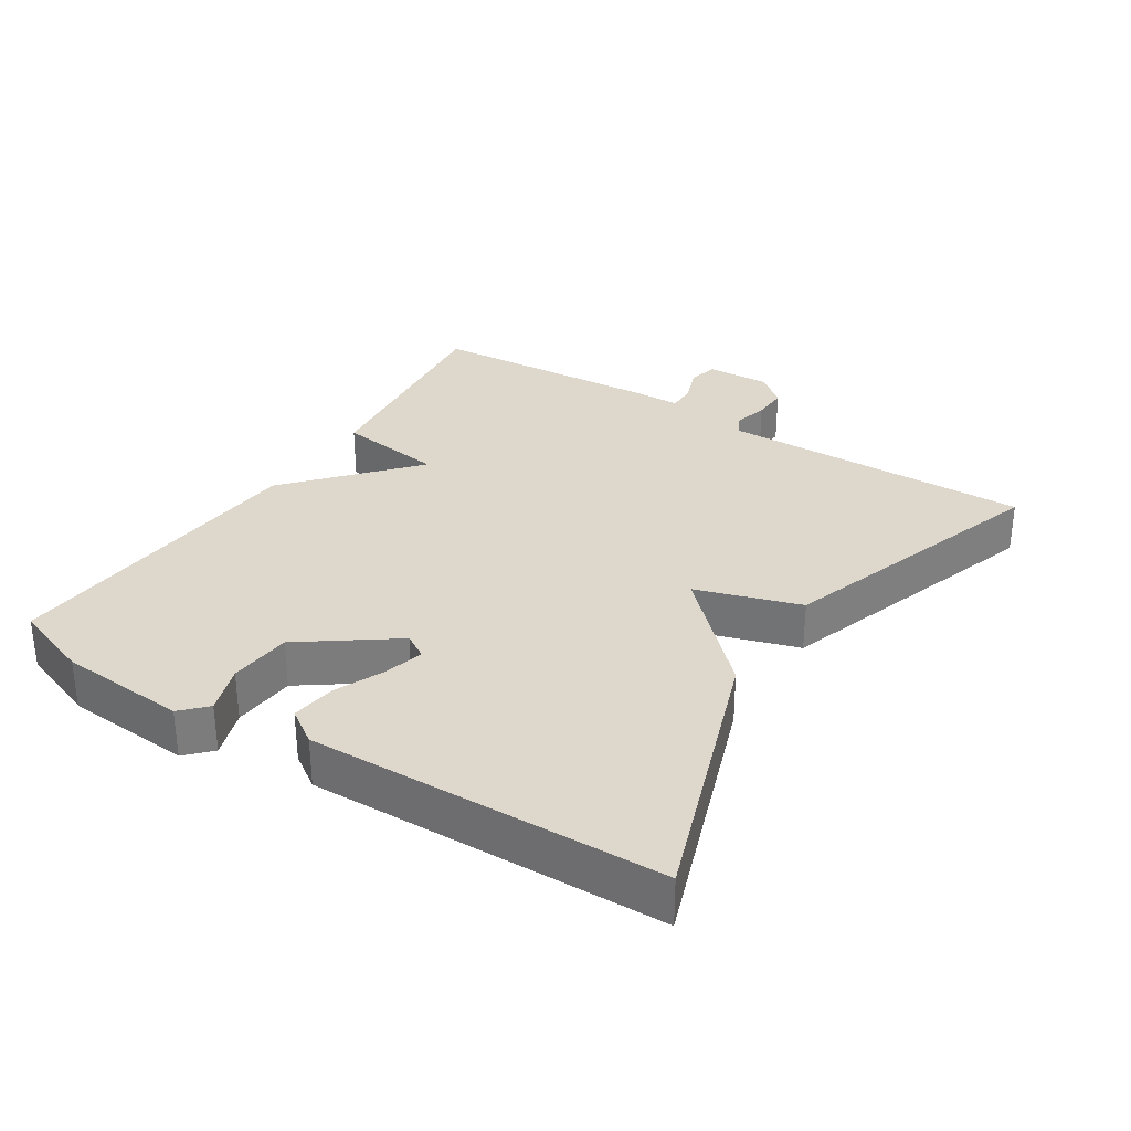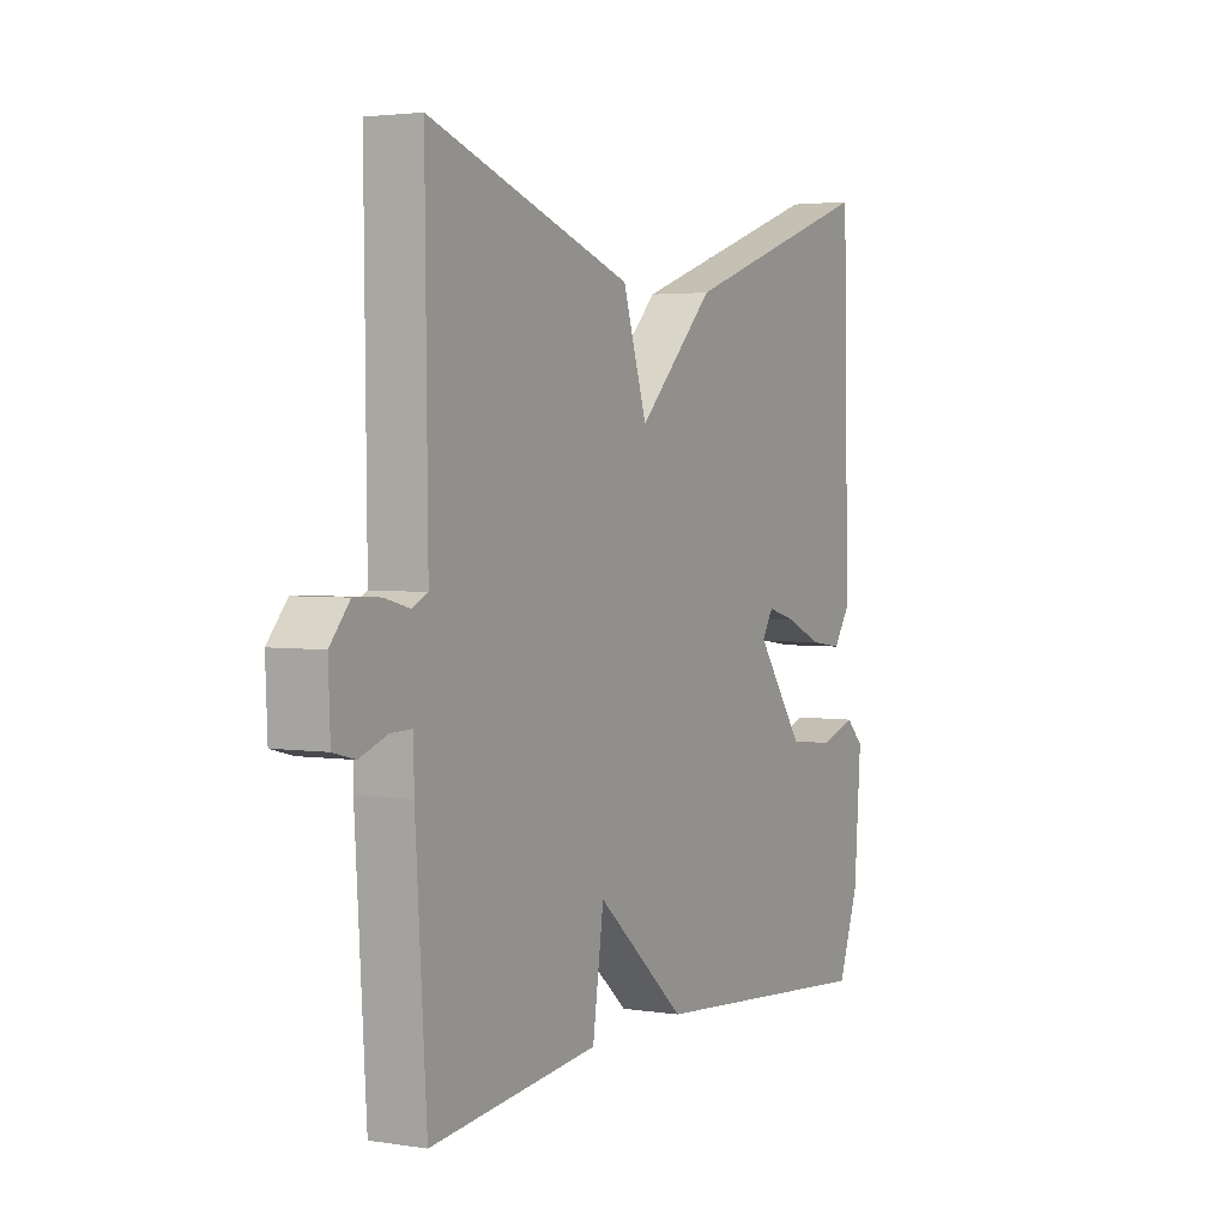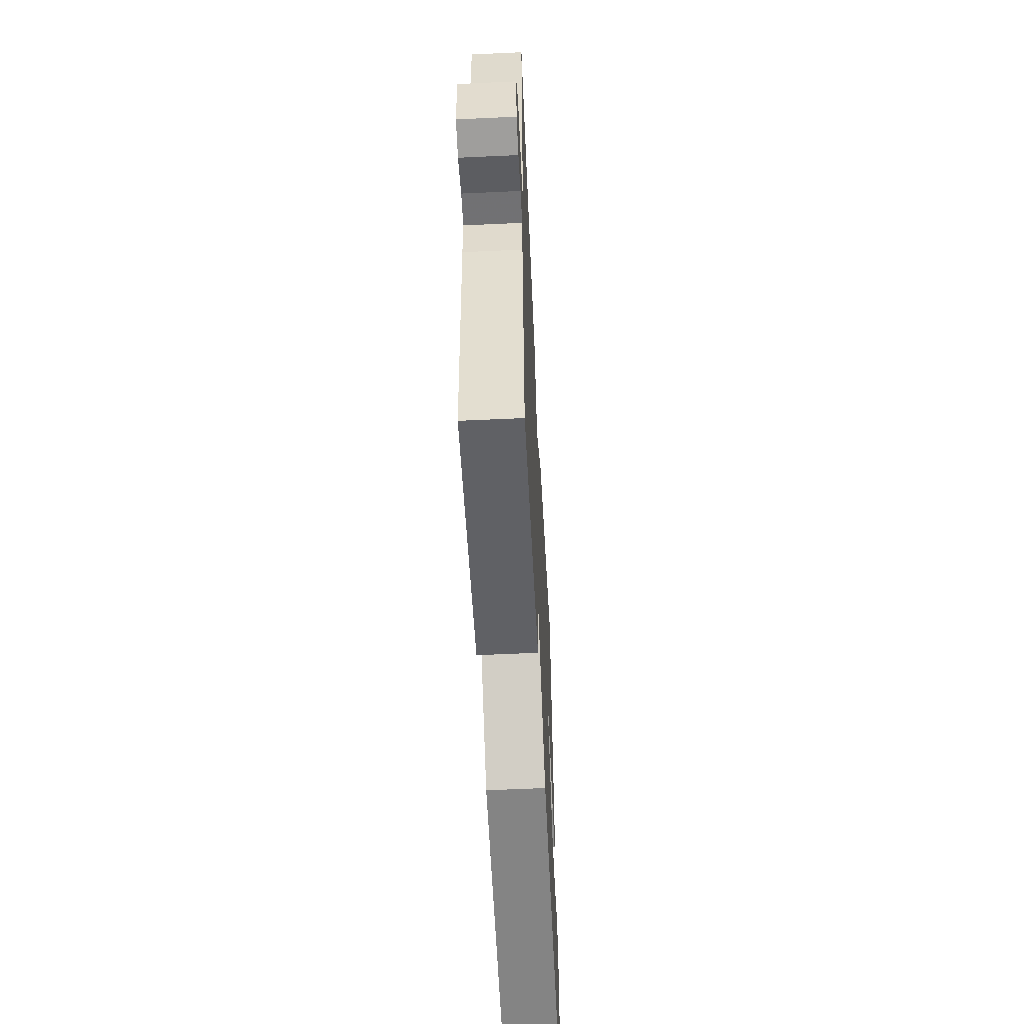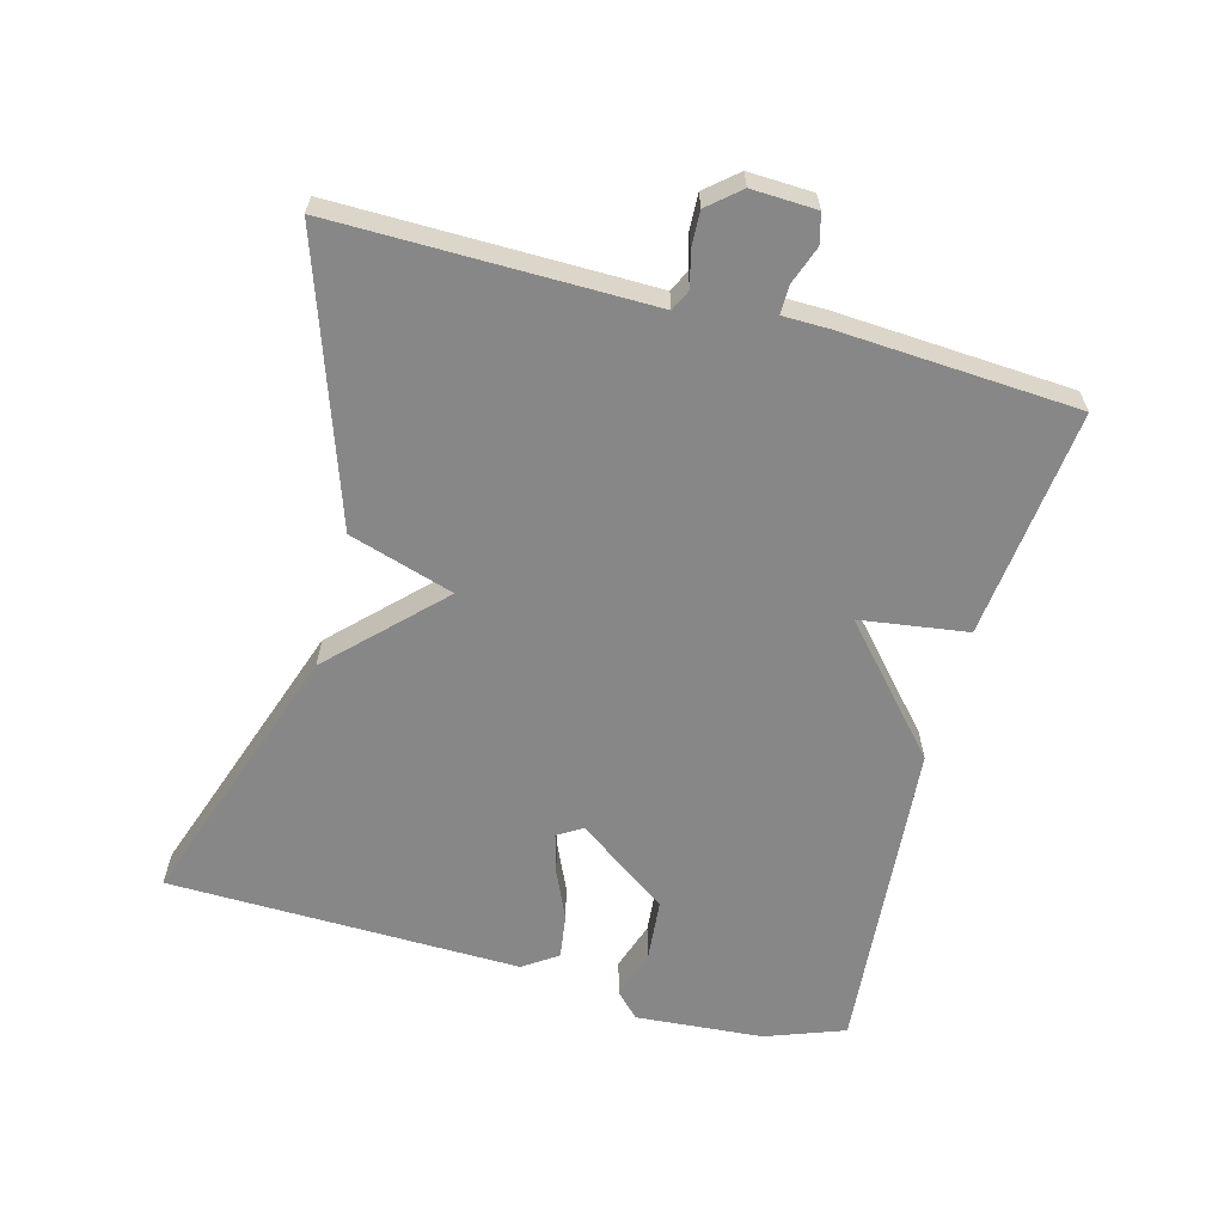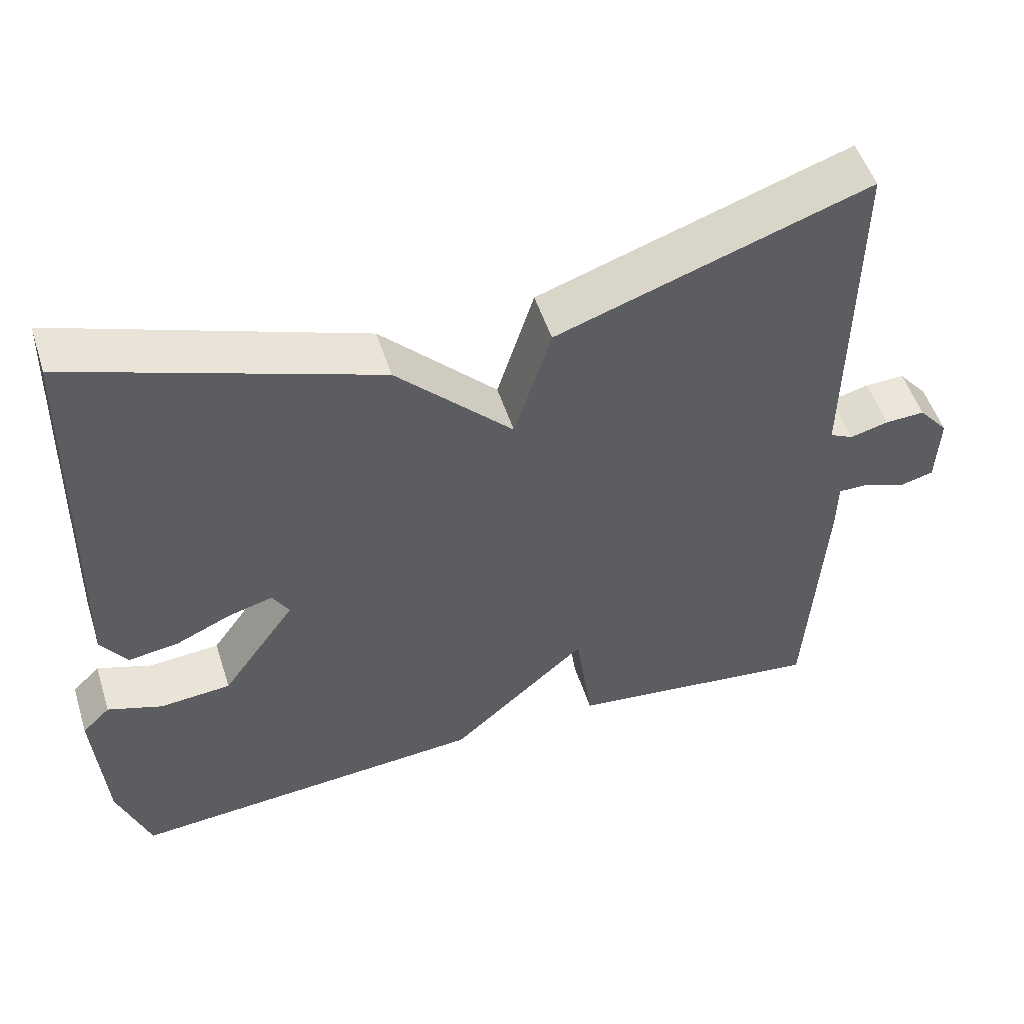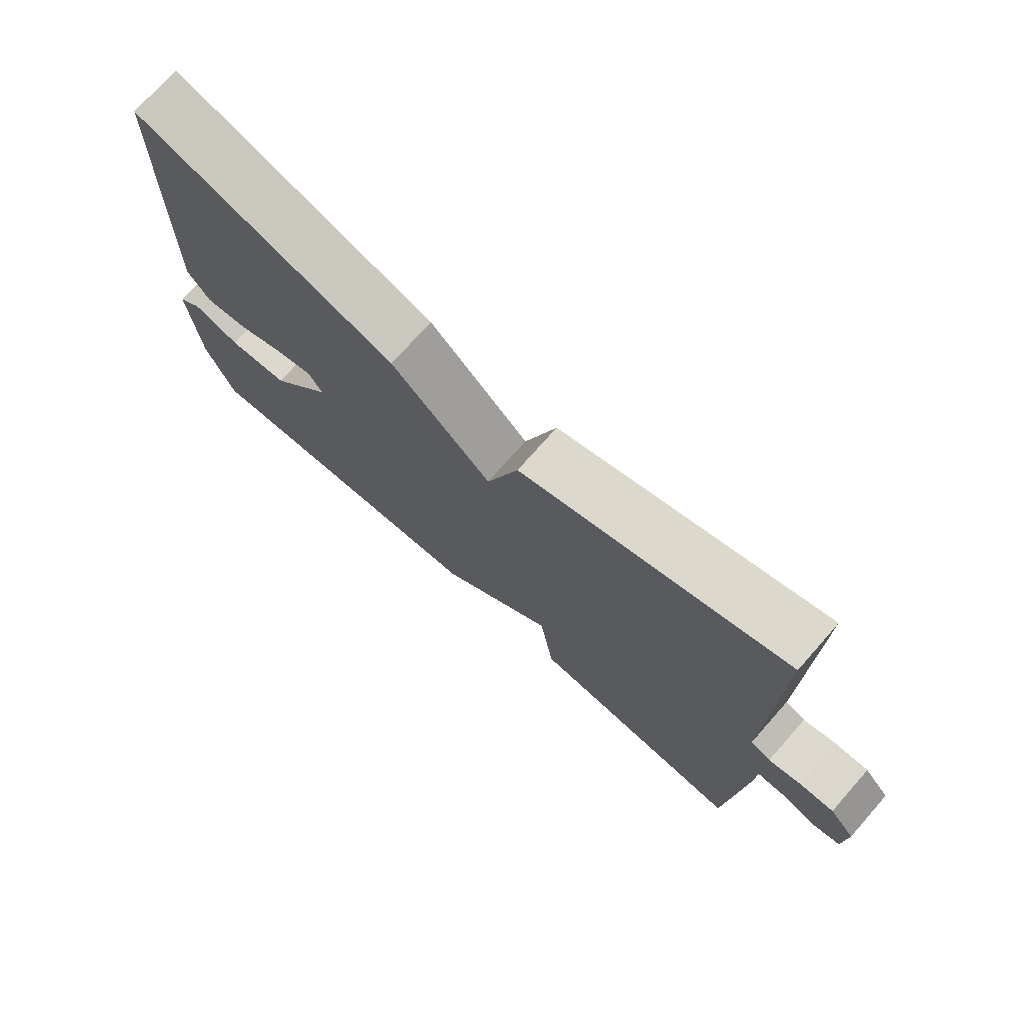
<metadata>
{"format":"obj","ext":"obj","renderer":"f3d","projection":"perspective","resolution":1024,"background":"white","views":[{"elev":31.4,"azim":-57.6,"up":"+Y"},{"elev":3.0,"azim":118.4,"up":"+Z"},{"elev":-56.7,"azim":92.8,"up":"+Z"},{"elev":-62.3,"azim":75.1,"up":"+Y"},{"elev":51.4,"azim":-17.5,"up":"+Z"},{"elev":74.1,"azim":41.5,"up":"+Z"}]}
</metadata>
<code>
v -0.5 0.07 -0.5
v -0.542 0.07 -0.385
v -0.556 0.07 -0.198
v -0.52 0.07 -0.163
v -0.449 0.07 -0.187
v -0.357 0.07 -0.179
v -0.261 0.07 -0.045
v -0.283 0.07 -0.009
v -0.341 0.07 -0.025
v -0.413 0.07 -0.057
v -0.478 0.07 -0.066
v -0.512 0.07 -0.016
v -0.5 0.07 0.5
v -0.105 0.07 0.363
v 0.047 0.07 0.21
v 0.095 0.07 0.363
v 0.5 0.07 0.5
v 0.496 0.07 0.123
v 0.495 0.07 0.042
v 0.526 0.07 0.027
v 0.576 0.07 0.04
v 0.628 0.07 0.042
v 0.667 0.07 -0.004
v 0.663 0.07 -0.098
v 0.62 0.07 -0.109
v 0.565 0.07 -0.089
v 0.523 0.07 -0.088
v 0.522 0.07 -0.156
v 0.5 0.07 -0.5
v 0.166 0.07 -0.462
v 0.144 0.07 -0.305
v -0.034 0.07 -0.462
v -0.5 0 -0.5
v -0.542 0 -0.385
v -0.556 0 -0.198
v -0.52 0 -0.163
v -0.449 0 -0.187
v -0.357 0 -0.179
v -0.261 0 -0.045
v -0.283 0 -0.009
v -0.341 0 -0.025
v -0.413 0 -0.057
v -0.478 0 -0.066
v -0.512 0 -0.016
v -0.5 0 0.5
v -0.105 0 0.363
v 0.047 0 0.21
v 0.095 0 0.363
v 0.5 0 0.5
v 0.496 0 0.123
v 0.495 0 0.042
v 0.526 0 0.027
v 0.576 0 0.04
v 0.628 0 0.042
v 0.667 0 -0.004
v 0.663 0 -0.098
v 0.62 0 -0.109
v 0.565 0 -0.089
v 0.523 0 -0.088
v 0.522 0 -0.156
v 0.5 0 -0.5
v 0.166 0 -0.462
v 0.144 0 -0.305
v -0.034 0 -0.462
f 1 2 3
f 32 1 3
f 31 32 3
f 29 30 31
f 28 29 31
f 27 28 31
f 24 25 26
f 23 24 26
f 22 23 26
f 21 22 26
f 20 21 26
f 19 20 26 27
f 17 18 19
f 16 17 19
f 15 16 19
f 15 19 27 31
f 13 14 15
f 12 13 15
f 11 12 15
f 10 11 15
f 9 10 15
f 8 9 15
f 7 8 15 31
f 3 4 5
f 3 5 6
f 31 3 6
f 6 7 31
f 35 34 33
f 35 33 64
f 35 64 63
f 63 62 61
f 63 61 60
f 63 60 59
f 58 57 56
f 58 56 55
f 58 55 54
f 58 54 53
f 58 53 52
f 59 58 52 51
f 51 50 49
f 51 49 48
f 51 48 47
f 63 59 51 47
f 47 46 45
f 47 45 44
f 47 44 43
f 47 43 42
f 47 42 41
f 47 41 40
f 63 47 40 39
f 37 36 35
f 38 37 35
f 38 35 63
f 63 39 38
f 1 33 34 2
f 2 34 35 3
f 3 35 36 4
f 4 36 37 5
f 5 37 38 6
f 6 38 39 7
f 7 39 40 8
f 8 40 41 9
f 9 41 42 10
f 10 42 43 11
f 11 43 44 12
f 12 44 45 13
f 13 45 46 14
f 14 46 47 15
f 15 47 48 16
f 16 48 49 17
f 17 49 50 18
f 18 50 51 19
f 19 51 52 20
f 20 52 53 21
f 21 53 54 22
f 22 54 55 23
f 23 55 56 24
f 24 56 57 25
f 25 57 58 26
f 26 58 59 27
f 27 59 60 28
f 28 60 61 29
f 29 61 62 30
f 30 62 63 31
f 31 63 64 32
f 32 64 33 1

</code>
